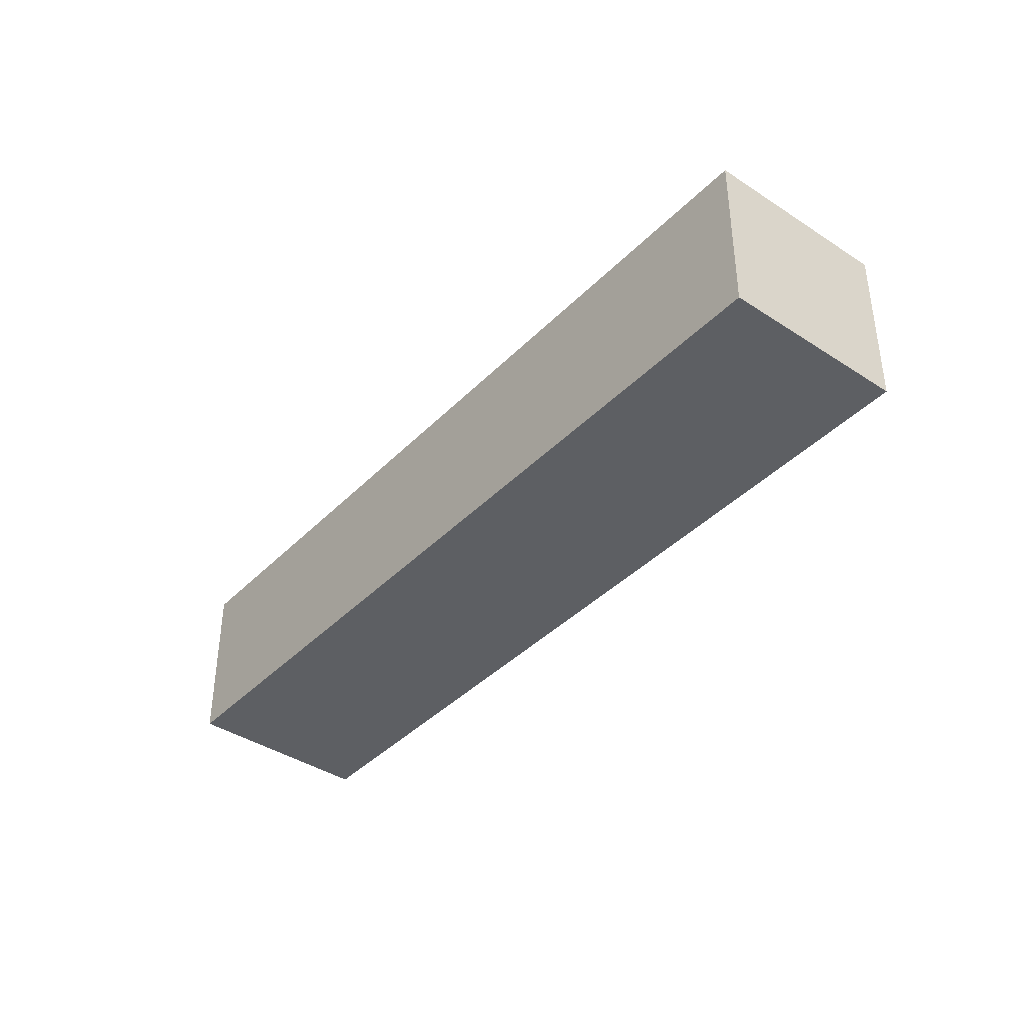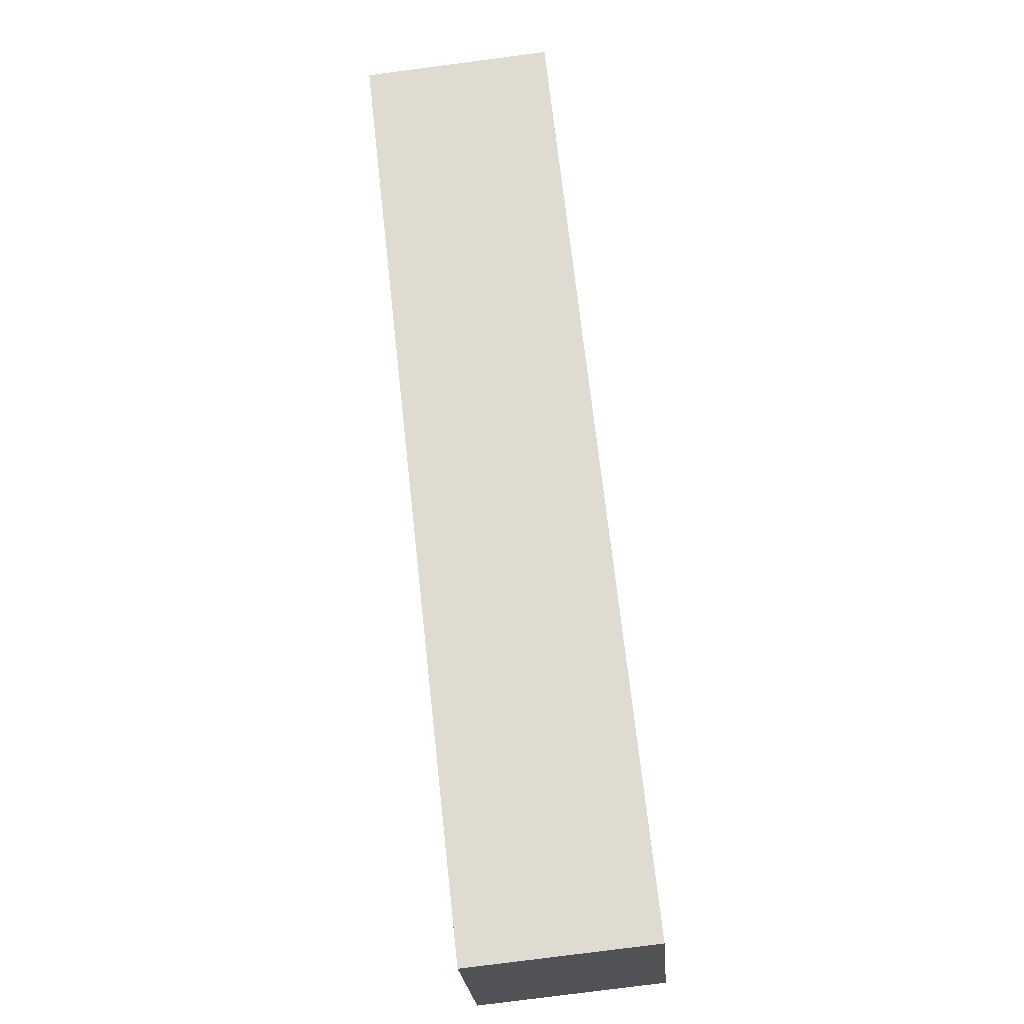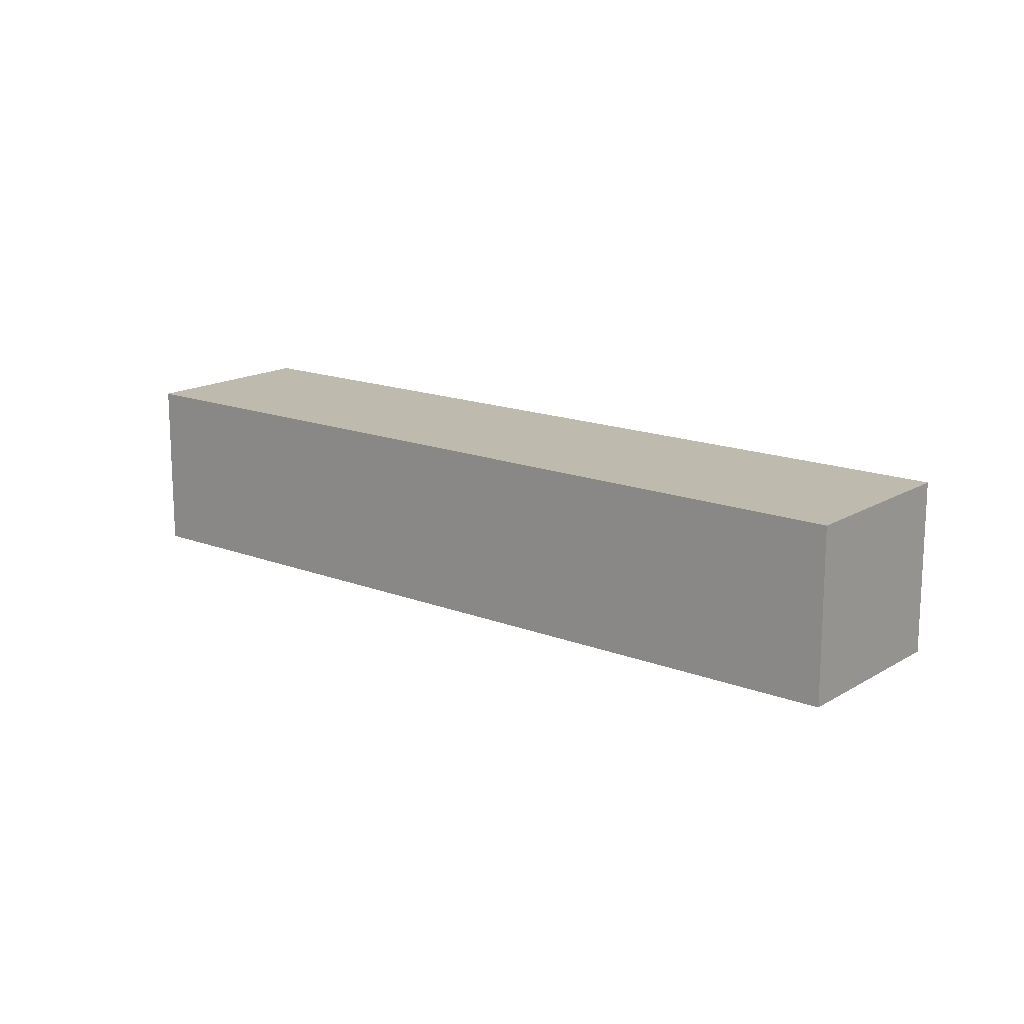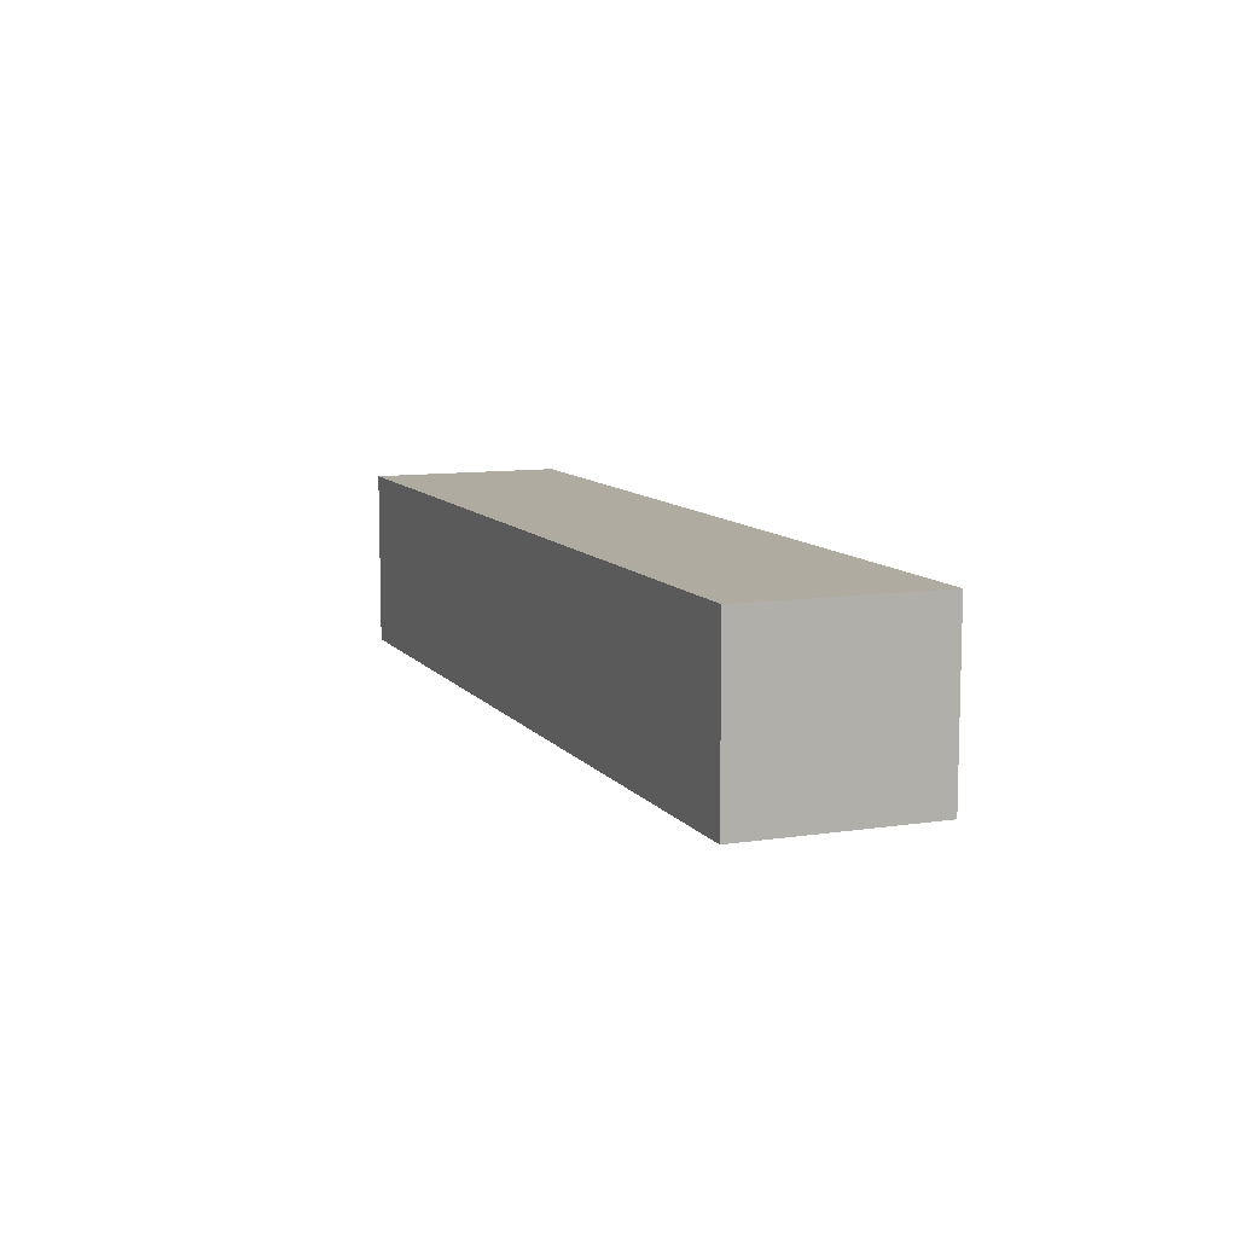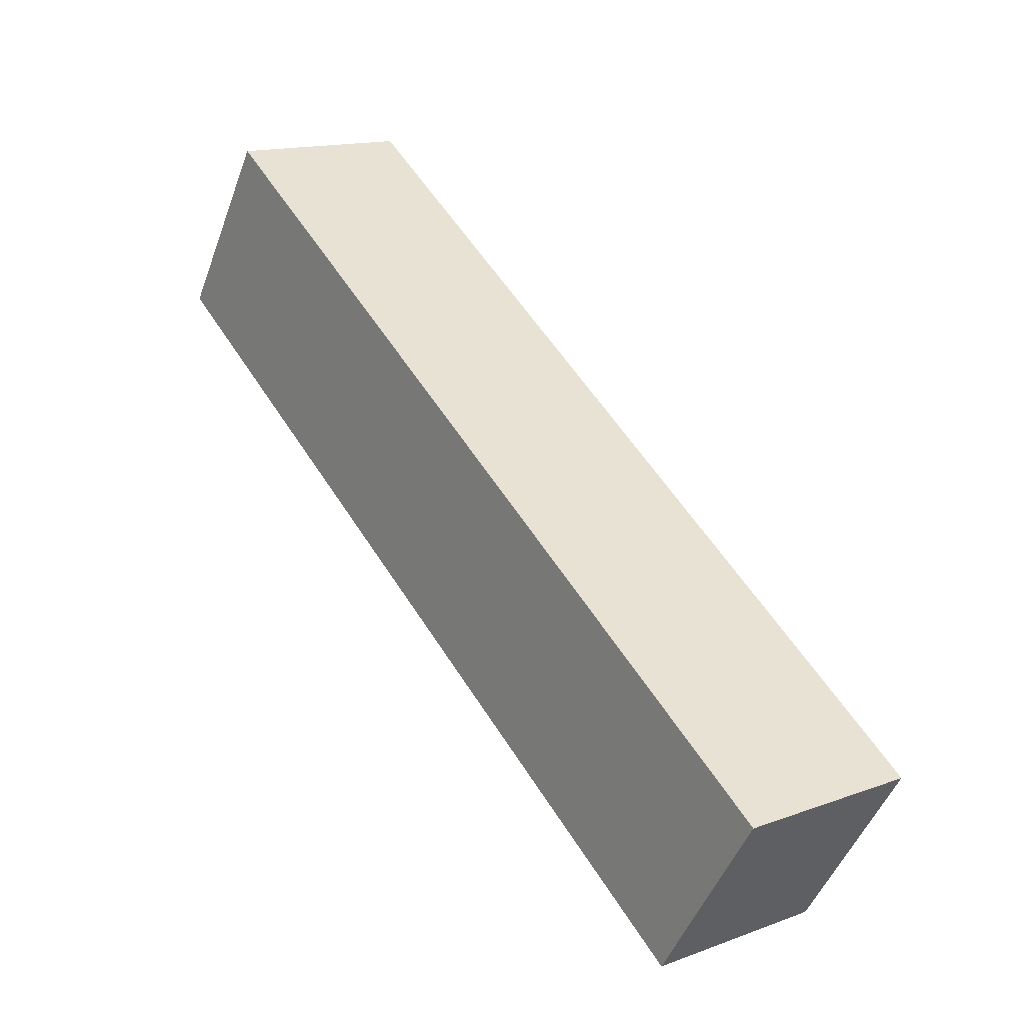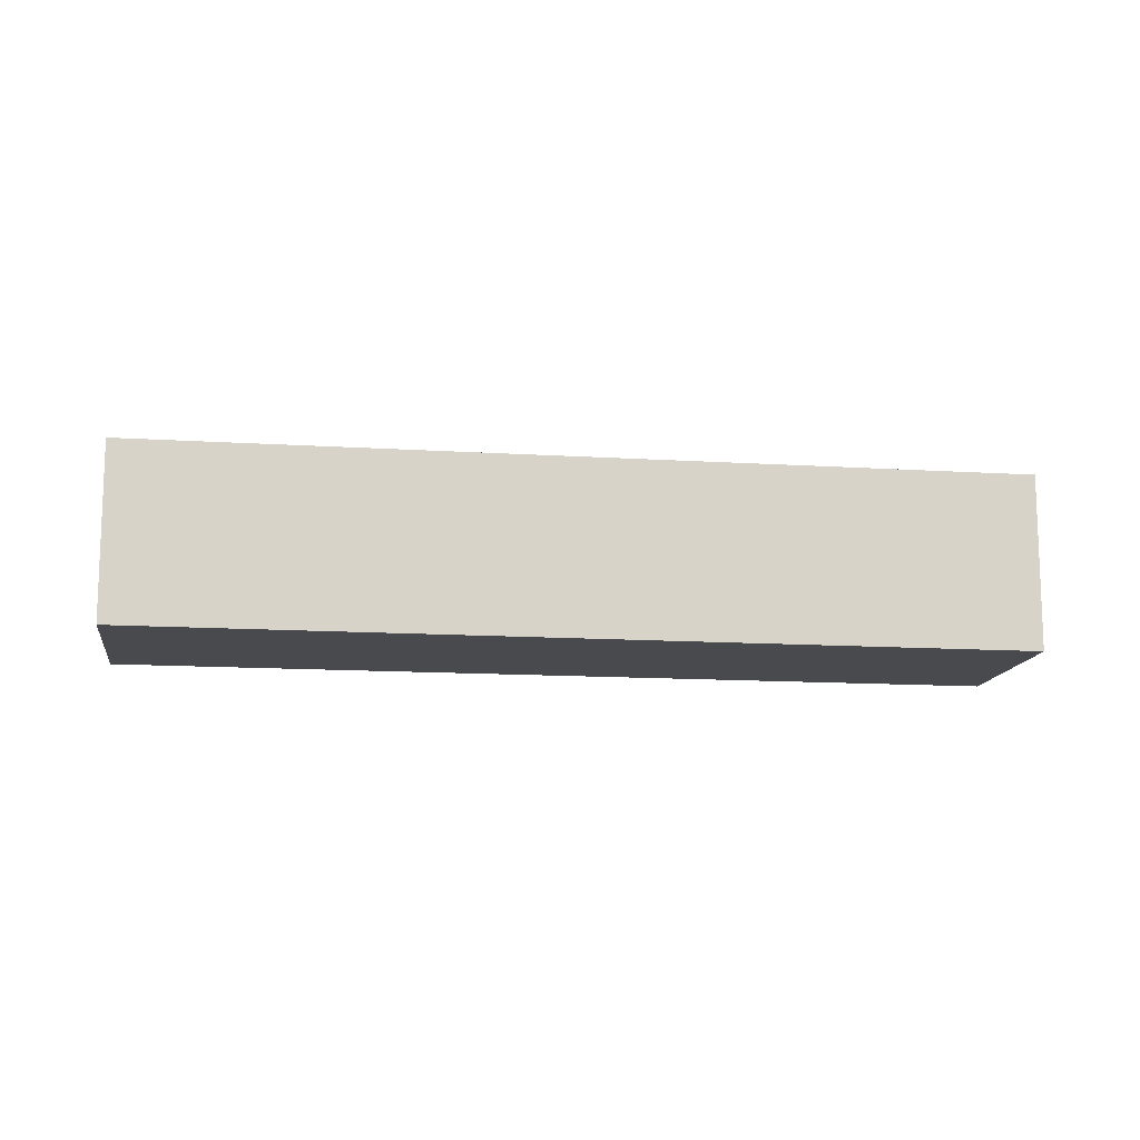
<metadata>
{"format":"obj","ext":"obj","renderer":"f3d","projection":"perspective","resolution":1024,"background":"white","views":[{"elev":-39.9,"azim":83.9,"up":"+Z"},{"elev":-78.9,"azim":97.4,"up":"+Y"},{"elev":15.8,"azim":72.0,"up":"+Z"},{"elev":9.8,"azim":101.4,"up":"+Z"},{"elev":14.9,"azim":-128.2,"up":"+Y"},{"elev":-13.1,"azim":-155.2,"up":"+Z"}]}
</metadata>
<code>
g kriloL001
v 1.627 1.345 1.521e-08
v -0.2851 0.1035 -6.17e-09
v -0.01284 -0.3158 -3.798e-10
v 1.9 0.9256 2.1e-08
v 1.627 1.345 0.45
v 1.627 1.345 1.521e-08
v 1.9 0.9256 2.1e-08
v 1.9 0.9256 0.45
v 1.9 0.9256 0.45
v 1.9 0.9256 2.1e-08
v -0.01284 -0.3158 -3.798e-10
v -0.01284 -0.3158 0.45
v -0.01284 -0.3158 0.45
v -0.01284 -0.3158 -3.798e-10
v -0.2851 0.1035 -6.17e-09
v -0.2851 0.1035 0.45
v -0.2851 0.1035 0.45
v -0.2851 0.1035 -6.17e-09
v 1.627 1.345 1.521e-08
v 1.627 1.345 0.45
v 1.627 1.345 0.45
v 1.9 0.9256 0.45
v -0.01284 -0.3158 0.45
v -0.2851 0.1035 0.45
g kriloL001_0
f 3 2 1
f 4 3 1
f 7 6 5
f 8 7 5
f 11 10 9
f 12 11 9
f 15 14 13
f 16 15 13
f 19 18 17
f 20 19 17
f 23 22 21
f 24 23 21

</code>
